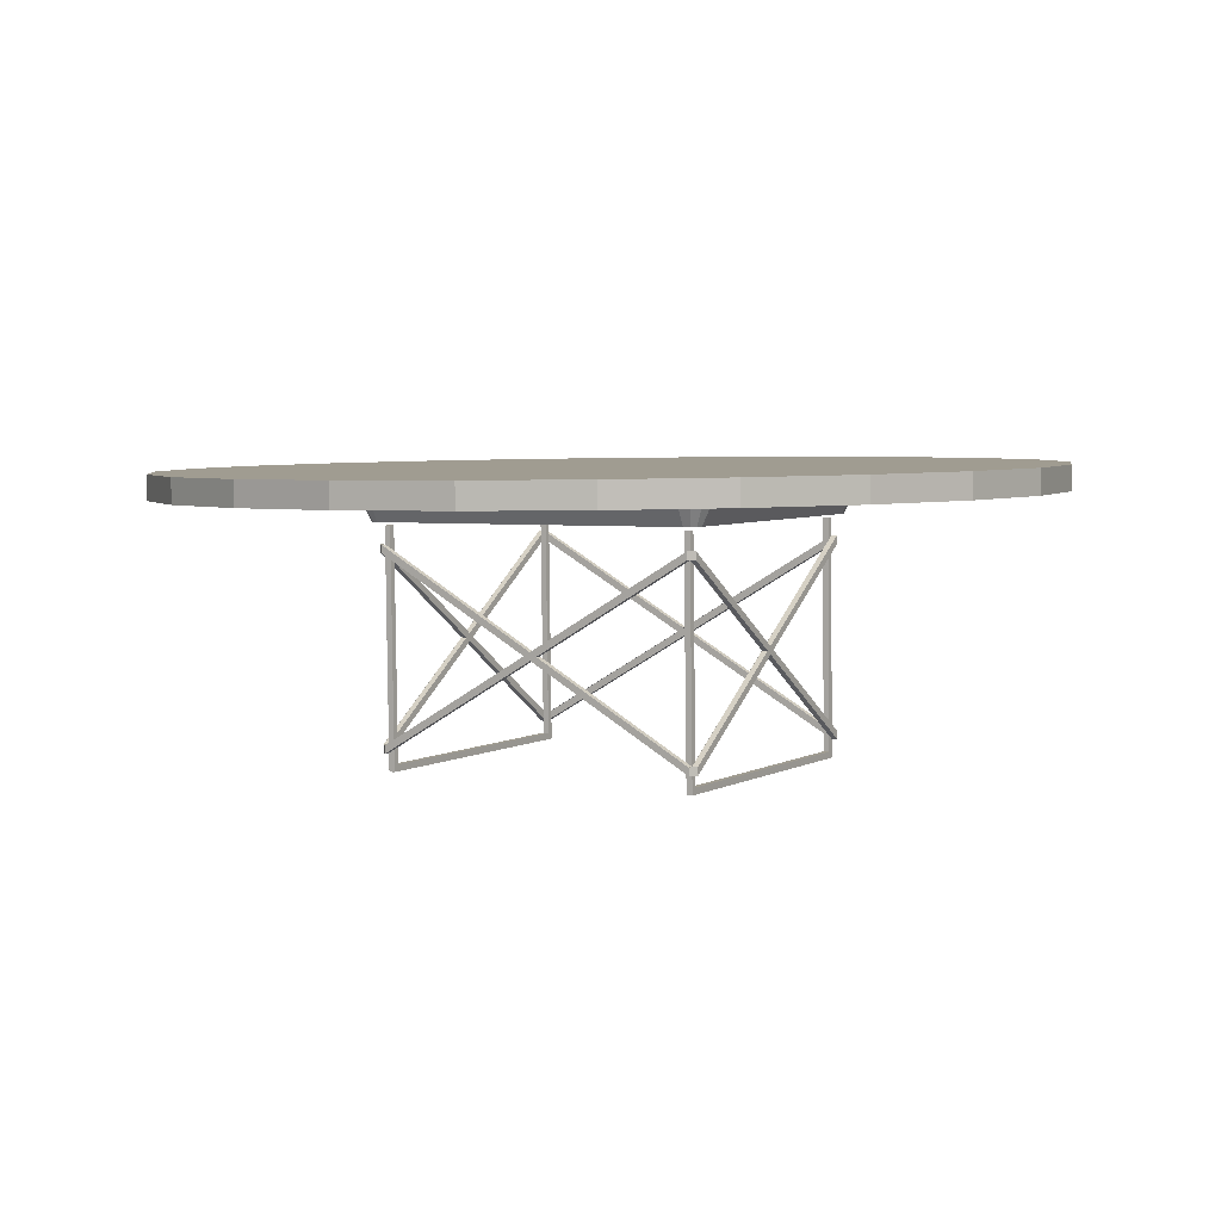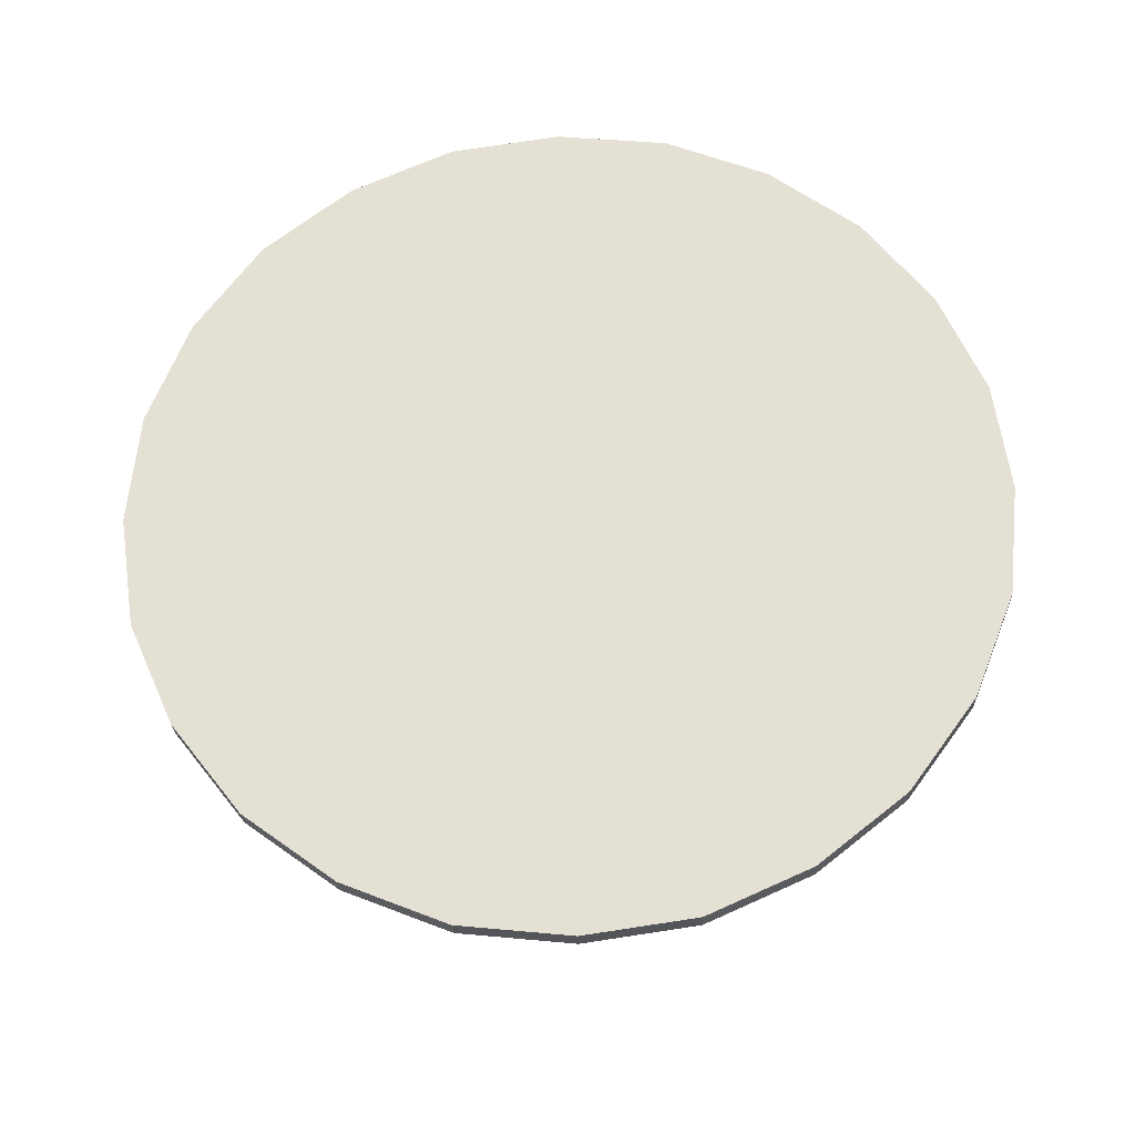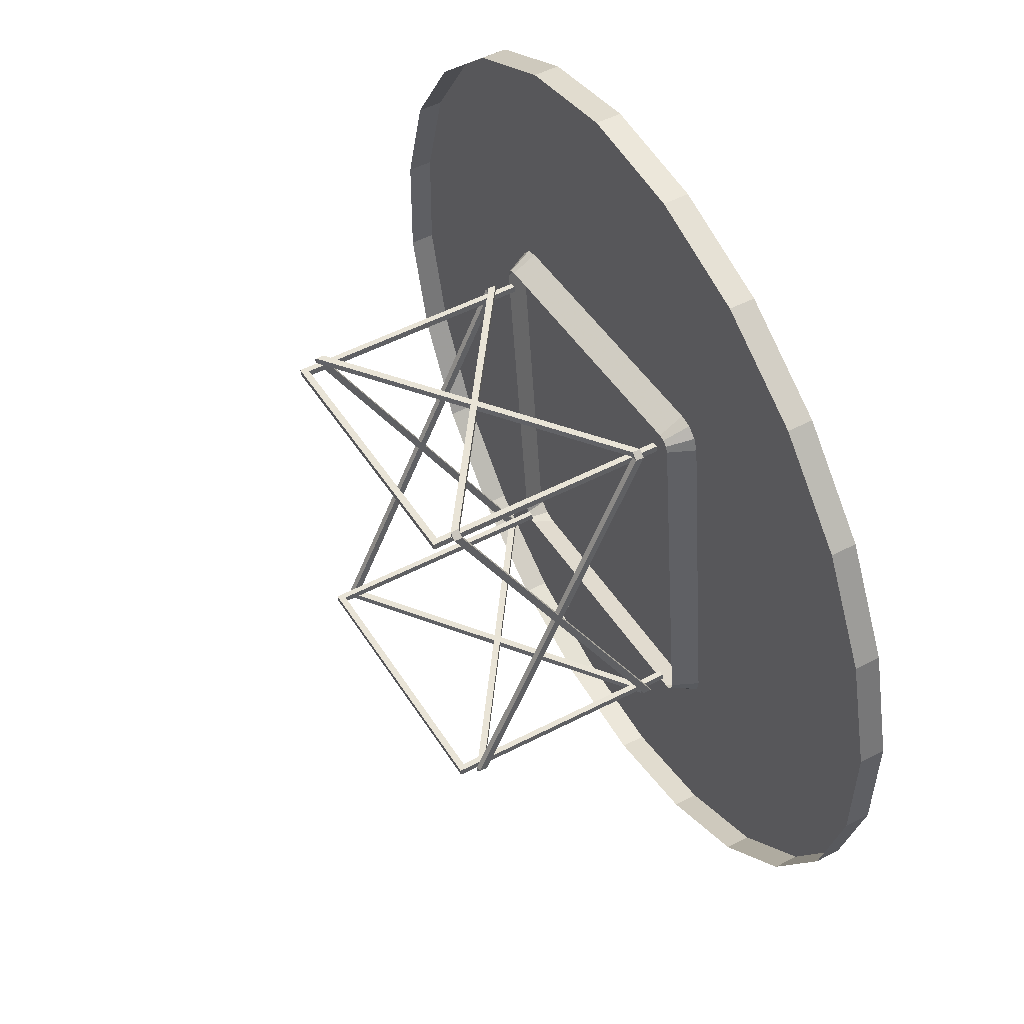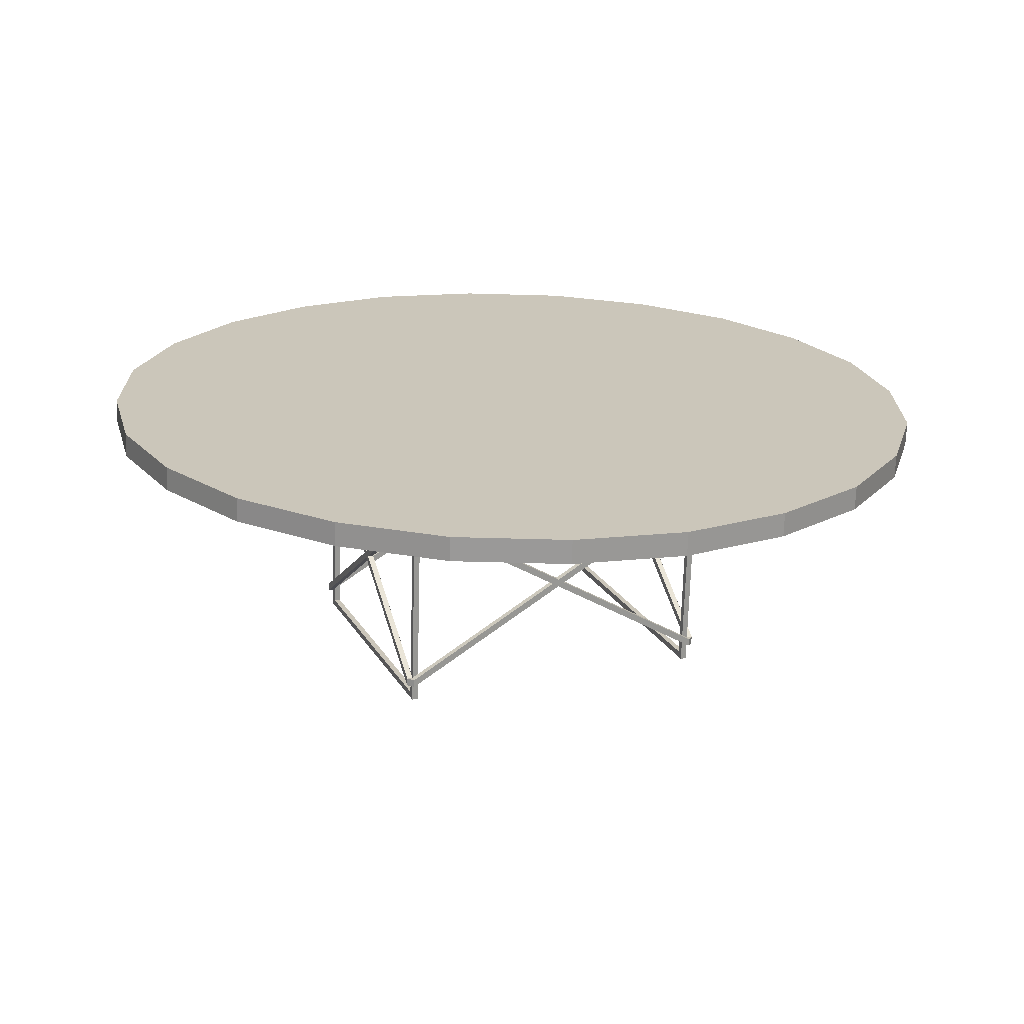
<metadata>
{"format":"obj","ext":"obj","renderer":"f3d","projection":"perspective","resolution":1024,"background":"white","views":[{"elev":2.0,"azim":115.2,"up":"+Z"},{"elev":63.0,"azim":157.6,"up":"+Z"},{"elev":50.8,"azim":-116.8,"up":"+Y"},{"elev":18.9,"azim":61.4,"up":"+Z"}]}
</metadata>
<code>
v -0.1506 0.4509 0.04843
v -0.1255 0.4474 -0.008229
v -0.2319 -0.301 0.05829
v -0.2068 -0.3044 0.001633
v 0.5866 0.3708 0.01629
v 0.5053 -0.3811 0.02615
v 0.5566 0.3733 -0.03797
v 0.4753 -0.3786 -0.02811
v -0.1402 0.4777 0.04775
v -0.1203 0.4608 -0.008572
v -0.1092 0.4698 -0.009141
v -0.1178 0.4956 0.0466
v -0.09492 0.472 -0.009793
v -0.08948 0.5 0.0453
v 0.5374 0.4318 0.01797
v 0.532 0.4039 -0.03713
v 0.5454 0.3986 -0.03768
v 0.5642 0.4215 0.01686
v 0.5543 0.3874 -0.03799
v 0.5823 0.3991 0.01624
v -0.2275 -0.3292 0.05833
v -0.2045 -0.3185 0.001651
v -0.1956 -0.3298 0.001348
v -0.2095 -0.3517 0.05771
v -0.1822 -0.3349 0.000792
v -0.1827 -0.362 0.05661
v 0.4442 -0.4302 0.02927
v 0.4447 -0.403 -0.02654
v 0.459 -0.4009 -0.02719
v 0.4726 -0.4258 0.02797
v 0.4701 -0.3919 -0.02776
v 0.495 -0.4078 0.02683
v 1.108 -0.3247 0.05444
v 1.171 -0.0724 0.04952
v 0.9844 -0.5545 0.06183
v 0.8037 -0.7418 0.07143
v 0.5821 -0.8784 0.08243
v 0.3314 -0.9496 0.09418
v 0.07161 -0.9576 0.1058
v -0.1806 -0.894 0.1165
v -0.4101 -0.7705 0.1257
v -0.5973 -0.5895 0.1325
v -0.7337 -0.3656 0.1367
v -0.8051 -0.1167 0.1378
v -0.8132 0.1433 0.136
v -0.7497 0.3956 0.1311
v -0.6266 0.6254 0.1237
v -0.4457 0.8127 0.1141
v -0.2221 0.9492 0.103
v 0.02648 1.021 0.09138
v 0.2864 1.029 0.07975
v 0.5384 0.9649 0.06906
v 0.7681 0.8416 0.05987
v 0.9553 0.6604 0.05304
v 1.092 0.4386 0.04881
v 1.163 0.1876 0.04772
v 0.06915 -0.9581 0.05035
v -0.183 -0.8944 0.06105
v -0.4125 -0.771 0.07023
v -0.5998 -0.59 0.07706
v -0.7362 -0.3661 0.08128
v -0.8076 -0.1172 0.08238
v -0.8156 0.1429 0.08058
v -0.7522 0.3951 0.07566
v -0.629 0.6249 0.06828
v -0.4481 0.8123 0.05867
v -0.2246 0.9488 0.04759
v 0.02401 1.02 0.03593
v 0.2839 1.028 0.0243
v 0.536 0.9644 0.01361
v 0.7656 0.8411 0.004412
v 0.9528 0.66 -0.002415
v 1.089 0.4381 -0.006649
v 1.161 0.1872 -0.007737
v 1.169 -0.07286 -0.005935
v 1.105 -0.3251 -0.001016
v 0.982 -0.5549 0.006378
v 0.8012 -0.7423 0.01598
v 0.5796 -0.8789 0.02697
v 0.3289 -0.9501 0.03872
v 0.5067 0.372 -0.5386
v 0.5082 0.3859 -0.5389
v 0.5205 0.3705 -0.5392
v 0.5213 0.3707 -0.5211
v 0.509 0.386 -0.5206
v 0.5075 0.3722 -0.5205
v 0.5275 0.3894 -0.1044
v 0.5399 0.3741 -0.1048
v 0.526 0.3756 -0.1042
v 0.5268 0.3758 -0.0858
v 0.5407 0.3743 -0.0864
v 0.5283 0.3895 -0.08598
v -0.1202 0.4402 -0.5113
v -0.1341 0.4417 -0.5107
v -0.1188 0.454 -0.5116
v -0.1333 0.4418 -0.4925
v -0.1179 0.4542 -0.4933
v -0.1194 0.4403 -0.4931
v -0.09943 0.4575 -0.07705
v -0.1009 0.4438 -0.07687
v -0.1148 0.4453 -0.07626
v -0.1001 0.4439 -0.05846
v -0.09861 0.4577 -0.05864
v -0.1139 0.4454 -0.05786
v 0.4254 -0.3797 -0.5288
v 0.4392 -0.3812 -0.5294
v 0.4239 -0.3934 -0.5287
v 0.44 -0.381 -0.5112
v 0.4247 -0.3933 -0.5104
v 0.4262 -0.3795 -0.5106
v 0.4432 -0.3898 -0.09416
v 0.4447 -0.3761 -0.09434
v 0.4586 -0.3776 -0.09494
v 0.4455 -0.3759 -0.07594
v 0.4441 -0.3897 -0.07576
v 0.4594 -0.3774 -0.07654
v -0.2015 -0.3115 -0.5014
v -0.203 -0.3253 -0.5014
v -0.2154 -0.31 -0.5008
v -0.2146 -0.3099 -0.4827
v -0.2022 -0.3251 -0.4831
v -0.2007 -0.3114 -0.4833
v -0.1837 -0.3217 -0.06682
v -0.196 -0.3064 -0.0664
v -0.1822 -0.3079 -0.06701
v -0.1814 -0.3078 -0.0486
v -0.1952 -0.3063 -0.048
v -0.1829 -0.3215 -0.04842
v 0.5205 0.3705 -0.5391
v 0.4896 -0.003467 -0.3166
v 0.5067 0.372 -0.5385
v 0.4757 -0.001962 -0.316
v 0.4883 -0.01858 -0.3077
v 0.4745 -0.01707 -0.3071
v 0.4904 -0.003321 -0.299
v 0.4765 -0.001816 -0.2984
v 0.4916 0.01167 -0.3081
v 0.5213 0.3707 -0.5215
v 0.4777 0.01317 -0.3075
v 0.5075 0.3722 -0.5209
v 0.44 -0.3811 -0.5118
v 0.4262 -0.3795 -0.5112
v -0.1341 0.4417 -0.5106
v -0.1202 0.4402 -0.5112
v -0.165 0.0677 -0.2881
v -0.1512 0.06619 -0.2887
v -0.1663 0.05259 -0.2791
v -0.1524 0.05108 -0.2797
v -0.1643 0.06784 -0.2705
v -0.1504 0.06634 -0.2711
v -0.163 0.08283 -0.2795
v -0.1492 0.08133 -0.2801
v -0.1333 0.4418 -0.493
v -0.1195 0.4403 -0.4936
v -0.2146 -0.3099 -0.4833
v -0.2008 -0.3114 -0.4839
v 0.2052 0.4219 -0.2899
v 0.2037 0.4081 -0.2897
v 0.192 0.4232 -0.2982
v 0.1905 0.4094 -0.298
v 0.2044 0.4218 -0.3076
v -0.1203 0.4402 -0.5114
v 0.2029 0.4079 -0.3074
v 0.2174 0.4205 -0.2993
v 0.5275 0.3894 -0.1037
v 0.2159 0.4066 -0.2991
v 0.526 0.3756 -0.1035
v 0.5067 0.372 -0.5387
v 0.509 0.386 -0.5213
v 0.5075 0.3722 -0.5211
v 0.1209 -0.3574 -0.2797
v 0.1224 -0.3437 -0.2798
v 0.1078 -0.3561 -0.2879
v 0.1092 -0.3423 -0.2881
v -0.2015 -0.3115 -0.5015
v 0.1201 -0.3575 -0.2973
v 0.1216 -0.3438 -0.2975
v 0.1332 -0.3588 -0.2891
v 0.4433 -0.3898 -0.09344
v 0.1346 -0.3451 -0.2892
v 0.4448 -0.3761 -0.09362
v 0.4254 -0.3797 -0.5289
v 0.4247 -0.3933 -0.511
v 0.5134 0.3638 -0.04398
v 0.5149 0.3776 -0.04416
v 0.4903 0.3596 -0.5642
v 0.4918 0.3733 -0.5644
v -0.1092 0.4247 -0.5381
v -0.1077 0.4385 -0.5383
v -0.08604 0.4289 -0.01784
v -0.08454 0.4428 -0.01802
v -0.09976 0.4304 -0.01724
v -0.09827 0.4443 -0.01742
v -0.1236 0.4261 -0.5524
v -0.1221 0.4398 -0.5526
v 0.5034 0.358 -0.5797
v 0.5048 0.3717 -0.5799
v 0.5272 0.3623 -0.04457
v 0.5287 0.3761 -0.04476
v 0.4351 -0.3602 -0.03448
v 0.412 -0.3646 -0.5547
v 0.4336 -0.3741 -0.03429
v 0.4105 -0.3784 -0.5546
v -0.1875 -0.2994 -0.5286
v -0.189 -0.3132 -0.5284
v -0.1643 -0.2951 -0.008339
v -0.1658 -0.3089 -0.008157
v -0.1781 -0.2936 -0.00774
v -0.2019 -0.298 -0.5429
v -0.1796 -0.3074 -0.007558
v -0.2034 -0.3119 -0.5427
v 0.425 -0.3662 -0.5702
v 0.4236 -0.38 -0.5701
v 0.4489 -0.3617 -0.03508
v 0.4474 -0.3756 -0.03489
v -0.1781 -0.2936 -0.00774
v -0.1643 -0.2951 -0.008339
v -0.1796 -0.3074 -0.007558
v -0.1658 -0.3089 -0.008157
v 0.4489 -0.3617 -0.03508
v 0.4474 -0.3756 -0.03489
v 0.4351 -0.3602 -0.03448
v 0.4336 -0.3741 -0.03429
v -0.09827 0.4443 -0.01742
v -0.08454 0.4428 -0.01802
v -0.09976 0.4304 -0.01724
v -0.08604 0.4289 -0.01784
v 0.5149 0.3776 -0.04416
v 0.5287 0.3761 -0.04476
v 0.5134 0.3638 -0.04397
v 0.5272 0.3623 -0.04457
v 0.1092 -0.3423 -0.2881
v 0.1216 -0.3438 -0.2975
v 0.1078 -0.3561 -0.2879
v 0.1201 -0.3575 -0.2973
v 0.2029 0.4079 -0.3074
v 0.1905 0.4094 -0.298
v 0.2044 0.4218 -0.3076
v 0.192 0.4232 -0.2982
v -0.1643 0.06784 -0.2705
v -0.1663 0.05259 -0.2791
v -0.1504 0.06634 -0.2711
v -0.1524 0.05108 -0.2797
v -0.1492 0.08133 -0.2801
v -0.1512 0.06619 -0.2887
v -0.163 0.08283 -0.2795
v -0.165 0.0677 -0.2881
v -0.1333 0.4418 -0.493
v -0.1341 0.4417 -0.5106
v -0.1195 0.4403 -0.4936
v -0.1202 0.4402 -0.5112
v 0.4904 -0.003321 -0.299
v 0.4765 -0.001816 -0.2984
v 0.4883 -0.01858 -0.3077
v 0.4745 -0.01707 -0.3071
v 0.4916 0.01167 -0.3081
v 0.4896 -0.003467 -0.3166
v 0.4777 0.01317 -0.3075
v 0.4757 -0.001962 -0.316
v 0.5205 0.3705 -0.5391
v 0.5213 0.3707 -0.5215
v 0.5067 0.372 -0.5385
v 0.5075 0.3722 -0.5209
v -0.1139 0.4454 -0.05786
v -0.2146 -0.3099 -0.4827
v -0.2146 -0.3099 -0.4833
v -0.2154 -0.31 -0.5008
v 0.1346 -0.3451 -0.2892
v 0.1332 -0.3588 -0.2891
v 0.4448 -0.3761 -0.09362
v 0.4433 -0.3898 -0.09344
v 0.1224 -0.3437 -0.2798
v 0.1209 -0.3574 -0.2797
v 0.4432 -0.3898 -0.09416
v 0.4447 -0.3761 -0.09434
v 0.5407 0.3743 -0.0864
v 0.44 -0.3811 -0.5118
v 0.44 -0.381 -0.5112
v 0.4392 -0.3812 -0.5294
v 0.4247 -0.3933 -0.511
v 0.4262 -0.3795 -0.5112
v -0.1829 -0.3215 -0.04842
v 0.5268 0.3758 -0.0858
v 0.4262 -0.3795 -0.5106
v 0.4254 -0.3797 -0.5288
v 0.4239 -0.3934 -0.5287
v -0.1814 -0.3078 -0.0486
v -0.1333 0.4418 -0.4925
v -0.1194 0.4403 -0.4931
v -0.1341 0.4417 -0.5107
v -0.1203 0.4402 -0.5114
v 0.2174 0.4205 -0.2993
v 0.2052 0.4219 -0.2899
v 0.5275 0.3894 -0.1044
v 0.2037 0.4081 -0.2897
v 0.526 0.3756 -0.1042
v 0.5213 0.3707 -0.5211
v 0.5205 0.3705 -0.5392
v 0.5075 0.3722 -0.5205
v 0.5067 0.372 -0.5387
f 1 2 3
f 4 3 2
f 5 6 7
f 8 7 6
f 1 9 2
f 10 2 9
f 11 10 12
f 9 12 10
f 13 11 14
f 12 14 11
f 15 16 14
f 13 14 16
f 17 16 18
f 15 18 16
f 19 17 20
f 18 20 17
f 19 20 7
f 5 7 20
f 3 4 21
f 22 21 4
f 23 24 22
f 21 22 24
f 25 26 23
f 24 23 26
f 27 26 28
f 25 28 26
f 29 30 28
f 27 28 30
f 31 32 29
f 30 29 32
f 31 8 32
f 6 32 8
f 6 5 32
f 30 32 5
f 30 5 27
f 26 27 5
f 26 5 24
f 21 24 5
f 21 5 3
f 1 3 5
f 1 5 9
f 12 9 5
f 12 5 14
f 15 14 5
f 15 5 18
f 20 18 5
f 33 34 35
f 36 35 34
f 36 34 37
f 38 37 34
f 38 34 39
f 40 39 34
f 40 34 41
f 42 41 34
f 42 34 43
f 44 43 34
f 44 34 45
f 46 45 34
f 46 34 47
f 48 47 34
f 48 34 49
f 50 49 34
f 50 34 51
f 52 51 34
f 52 34 53
f 54 53 34
f 54 34 55
f 56 55 34
f 39 40 57
f 58 57 40
f 40 41 58
f 59 58 41
f 41 42 59
f 60 59 42
f 42 43 60
f 61 60 43
f 43 44 61
f 62 61 44
f 44 45 62
f 63 62 45
f 45 46 63
f 64 63 46
f 46 47 64
f 65 64 47
f 47 48 65
f 66 65 48
f 48 49 66
f 67 66 49
f 49 50 67
f 68 67 50
f 50 51 68
f 69 68 51
f 51 52 69
f 70 69 52
f 52 53 70
f 71 70 53
f 53 54 71
f 72 71 54
f 54 55 72
f 73 72 55
f 55 56 73
f 74 73 56
f 56 34 74
f 75 74 34
f 34 33 75
f 76 75 33
f 33 35 76
f 77 76 35
f 35 36 77
f 78 77 36
f 36 37 78
f 79 78 37
f 37 38 79
f 80 79 38
f 38 39 80
f 57 80 39
f 1 3 2
f 3 2 4
f 6 7 5
f 7 6 8
f 9 2 1
f 2 9 10
f 10 12 11
f 12 10 9
f 11 14 13
f 14 11 12
f 16 14 15
f 14 16 13
f 16 18 17
f 18 16 15
f 17 20 19
f 20 17 18
f 20 7 19
f 7 20 5
f 4 21 3
f 21 4 22
f 24 22 23
f 22 24 21
f 26 23 25
f 23 26 24
f 26 28 27
f 28 26 25
f 30 28 29
f 28 30 27
f 32 29 31
f 29 32 30
f 8 32 31
f 32 8 6
f 5 32 6
f 32 5 30
f 5 27 30
f 27 5 26
f 5 24 26
f 24 5 21
f 5 3 21
f 3 5 1
f 5 9 1
f 9 5 12
f 5 14 12
f 14 5 15
f 5 18 15
f 18 5 20
f 33 35 34
f 35 34 36
f 34 37 36
f 37 34 38
f 34 39 38
f 39 34 40
f 34 41 40
f 41 34 42
f 34 43 42
f 43 34 44
f 34 45 44
f 45 34 46
f 34 47 46
f 47 34 48
f 34 49 48
f 49 34 50
f 34 51 50
f 51 34 52
f 34 53 52
f 53 34 54
f 34 55 54
f 55 34 56
f 40 57 39
f 57 40 58
f 41 58 40
f 58 41 59
f 42 59 41
f 59 42 60
f 43 60 42
f 60 43 61
f 44 61 43
f 61 44 62
f 45 62 44
f 62 45 63
f 46 63 45
f 63 46 64
f 47 64 46
f 64 47 65
f 48 65 47
f 65 48 66
f 49 66 48
f 66 49 67
f 50 67 49
f 67 50 68
f 51 68 50
f 68 51 69
f 52 69 51
f 69 52 70
f 53 70 52
f 70 53 71
f 54 71 53
f 71 54 72
f 55 72 54
f 72 55 73
f 56 73 55
f 73 56 74
f 34 74 56
f 74 34 75
f 33 75 34
f 75 33 76
f 35 76 33
f 76 35 77
f 36 77 35
f 77 36 78
f 37 78 36
f 78 37 79
f 38 79 37
f 79 38 80
f 39 80 38
f 80 39 57
f 81 82 83
f 84 83 85
f 82 85 83
f 86 84 85
f 87 88 89
f 90 91 92
f 87 92 88
f 91 88 92
f 93 94 95
f 96 97 94
f 95 94 97
f 98 97 96
f 99 100 101
f 102 103 104
f 99 101 103
f 104 103 101
f 105 106 107
f 108 109 106
f 107 106 109
f 110 109 108
f 111 112 113
f 114 115 116
f 111 113 115
f 116 115 113
f 117 118 119
f 120 119 121
f 118 121 119
f 122 120 121
f 123 124 125
f 126 127 128
f 123 128 124
f 127 124 128
f 129 130 131
f 132 131 130
f 133 113 134
f 112 134 113
f 116 135 114
f 136 114 135
f 137 138 139
f 140 139 138
f 91 90 108
f 110 108 90
f 106 105 88
f 89 88 105
f 135 116 133
f 113 133 116
f 138 137 129
f 130 129 137
f 141 106 91
f 88 91 106
f 136 134 114
f 112 114 134
f 140 131 139
f 132 139 131
f 142 90 105
f 89 105 90
f 143 144 145
f 146 145 144
f 147 148 124
f 125 124 148
f 127 126 149
f 150 149 126
f 151 152 153
f 154 153 152
f 104 120 102
f 122 102 120
f 119 101 117
f 100 117 101
f 149 147 127
f 124 127 147
f 153 143 151
f 145 151 143
f 155 104 119
f 101 119 104
f 150 126 148
f 125 148 126
f 154 152 144
f 146 144 152
f 156 117 102
f 100 102 117
f 92 157 90
f 158 90 157
f 159 97 160
f 98 160 97
f 95 161 162
f 163 162 161
f 164 165 166
f 167 166 165
f 82 168 99
f 100 99 168
f 103 102 169
f 170 169 102
f 95 97 161
f 159 161 97
f 87 164 92
f 157 92 164
f 103 85 99
f 82 99 85
f 162 163 98
f 160 98 163
f 89 90 166
f 158 166 90
f 102 100 86
f 168 86 100
f 115 114 171
f 172 171 114
f 173 174 121
f 122 121 174
f 118 175 176
f 177 176 175
f 178 179 180
f 181 180 179
f 107 123 182
f 125 182 123
f 128 183 126
f 142 126 183
f 118 176 121
f 173 121 176
f 111 115 178
f 171 178 115
f 128 123 109
f 107 109 123
f 175 122 177
f 174 177 122
f 112 180 114
f 172 114 180
f 126 110 125
f 182 125 110
f 184 185 186
f 187 186 185
f 186 187 188
f 189 188 187
f 188 189 190
f 191 190 189
f 192 193 194
f 195 194 193
f 194 195 196
f 197 196 195
f 196 197 198
f 199 198 197
f 192 194 190
f 188 190 194
f 194 196 188
f 186 188 196
f 196 198 186
f 184 186 198
f 193 191 195
f 189 195 191
f 195 189 197
f 187 197 189
f 197 187 199
f 185 199 187
f 200 201 202
f 203 202 201
f 201 204 203
f 205 203 204
f 204 206 205
f 207 205 206
f 208 209 210
f 211 210 209
f 209 212 211
f 213 211 212
f 212 214 213
f 215 213 214
f 208 206 209
f 204 209 206
f 209 204 212
f 201 212 204
f 212 201 214
f 200 214 201
f 210 211 207
f 205 207 211
f 211 213 205
f 203 205 213
f 213 215 203
f 202 203 215
f 216 217 218
f 217 219 218
f 220 221 222
f 221 223 222
f 224 225 226
f 225 227 226
f 228 229 230
f 231 230 229
f 232 233 234
f 235 234 233
f 236 237 238
f 237 239 238
f 240 241 242
f 241 243 242
f 244 245 246
f 245 247 246
f 248 249 250
f 249 251 250
f 252 253 254
f 253 255 254
f 256 257 258
f 257 259 258
f 260 261 262
f 263 262 261
f 264 265 266
f 265 267 266
f 268 269 270
f 269 271 270
f 272 273 268
f 273 274 268
f 274 275 268
f 276 277 278
f 277 279 278
f 280 281 282
f 283 284 281
f 285 281 286
f 284 286 281
f 284 287 281
f 288 289 290
f 289 291 290
f 292 293 294
f 293 295 294
f 295 296 294
f 297 298 299
f 299 298 300

</code>
